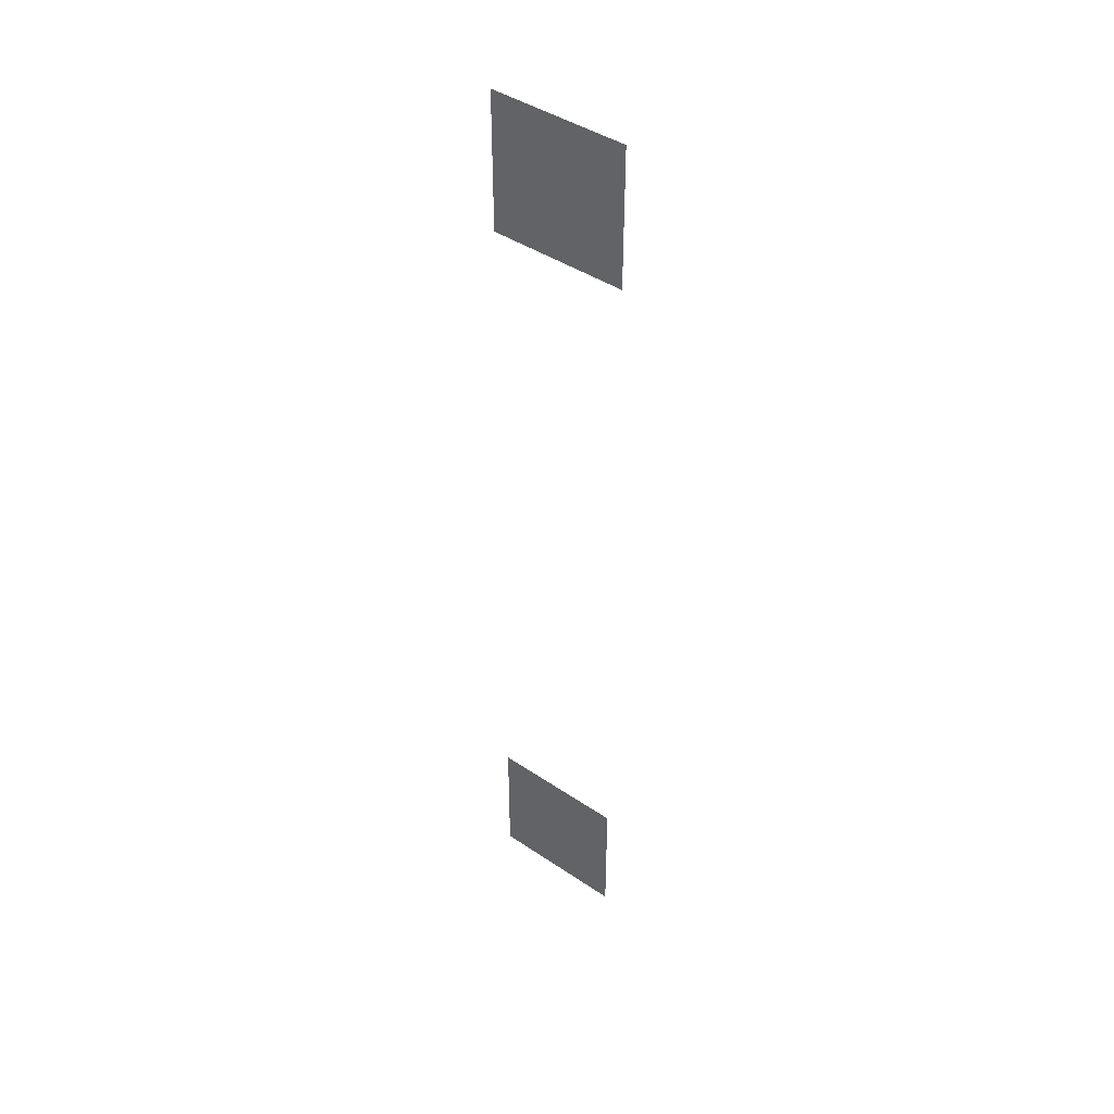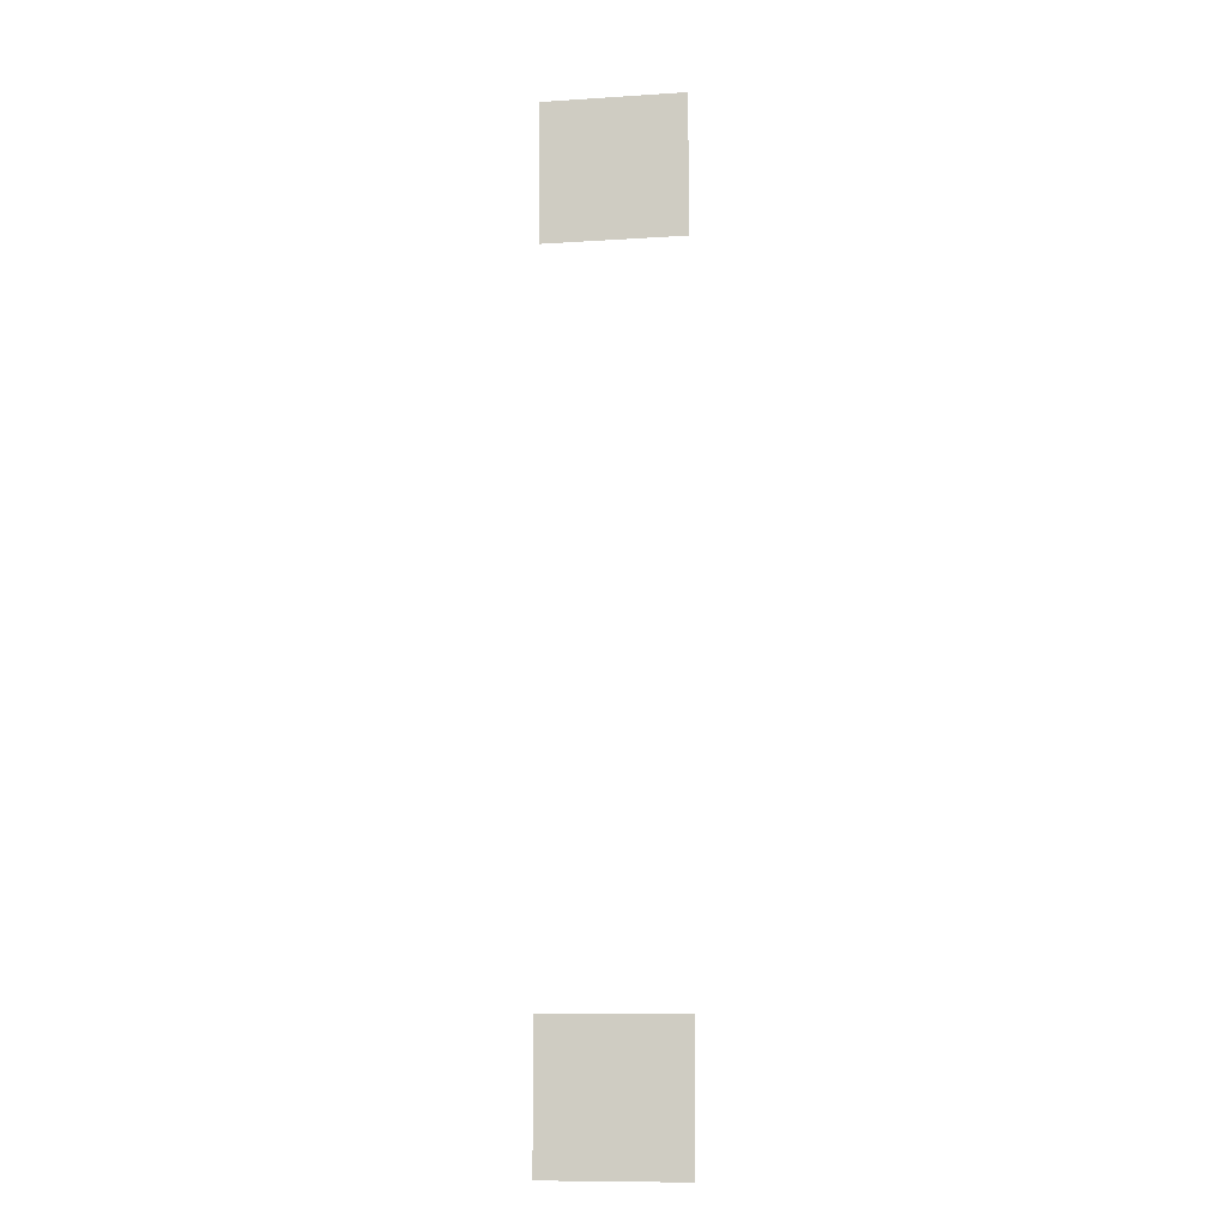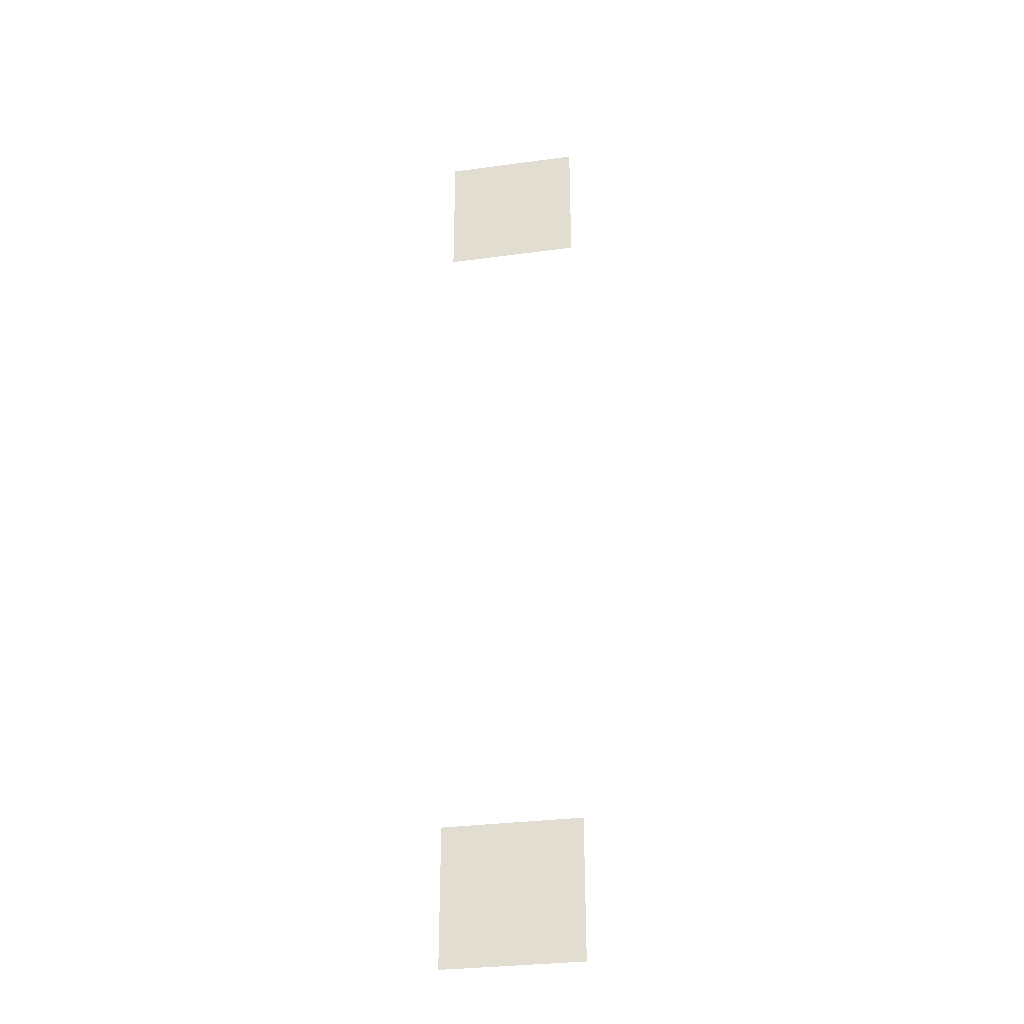
<metadata>
{"format":"obj","ext":"obj","renderer":"f3d","projection":"perspective","resolution":1024,"background":"white","views":[{"elev":43.4,"azim":-141.5,"up":"+Y"},{"elev":-10.7,"azim":9.0,"up":"+Y"},{"elev":-31.0,"azim":10.9,"up":"+Y"}]}
</metadata>
<code>
v -3.52 -1.44 0
v -3.68 -1.44 0
v -3.68 -1.28 0
v -3.52 -1.28 0
v -3.52 -2.4 0
v -3.68 -2.4 0
v -3.68 -2.24 0
v -3.52 -2.24 0
g 001---Zone-1---Start-town_mesh_0009
f 1 2 3 4
f 5 6 7 8

</code>
